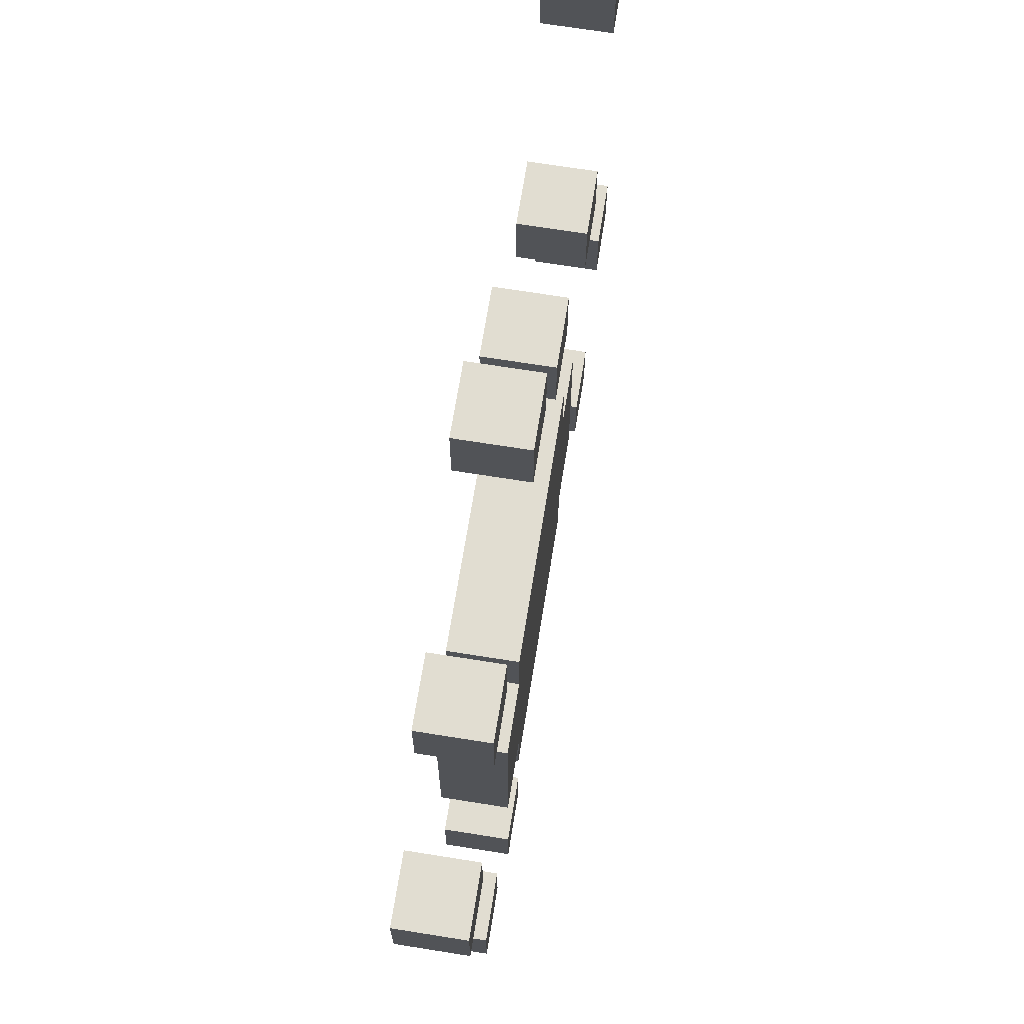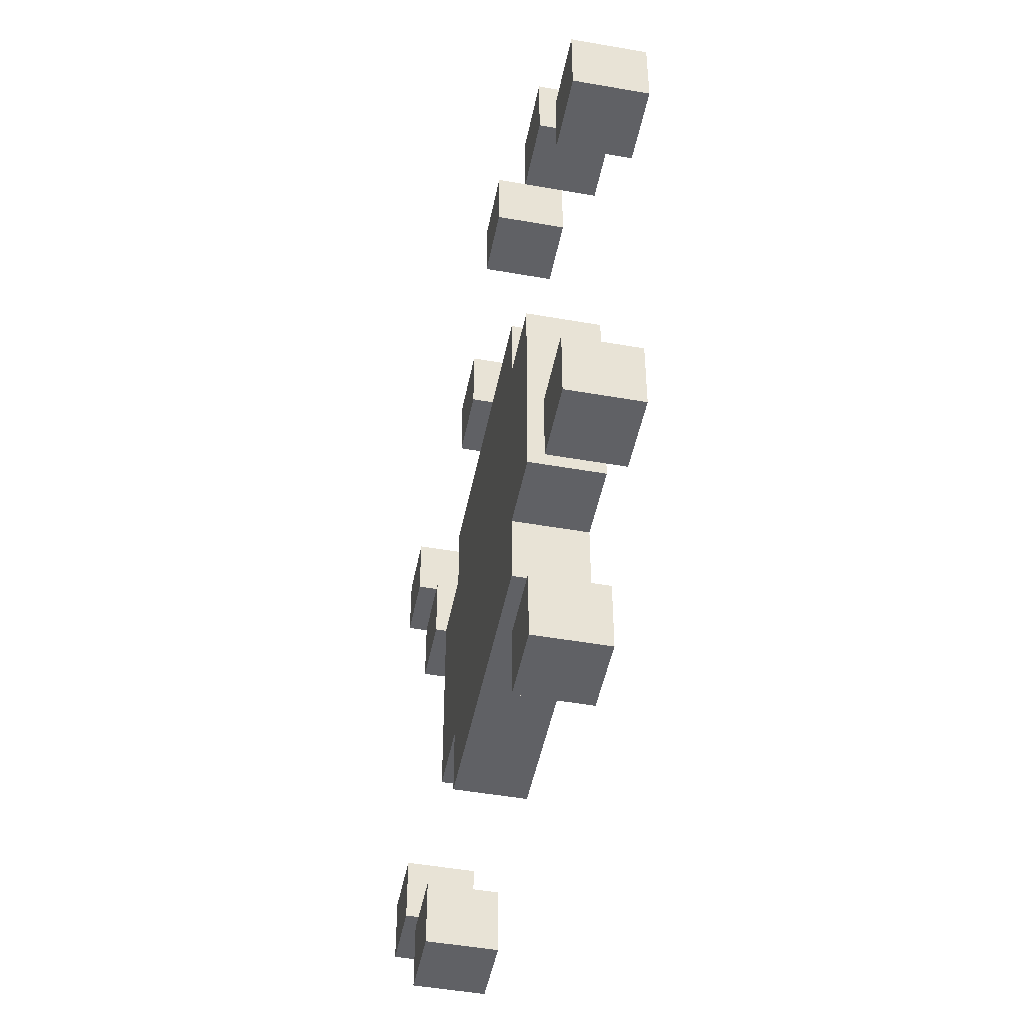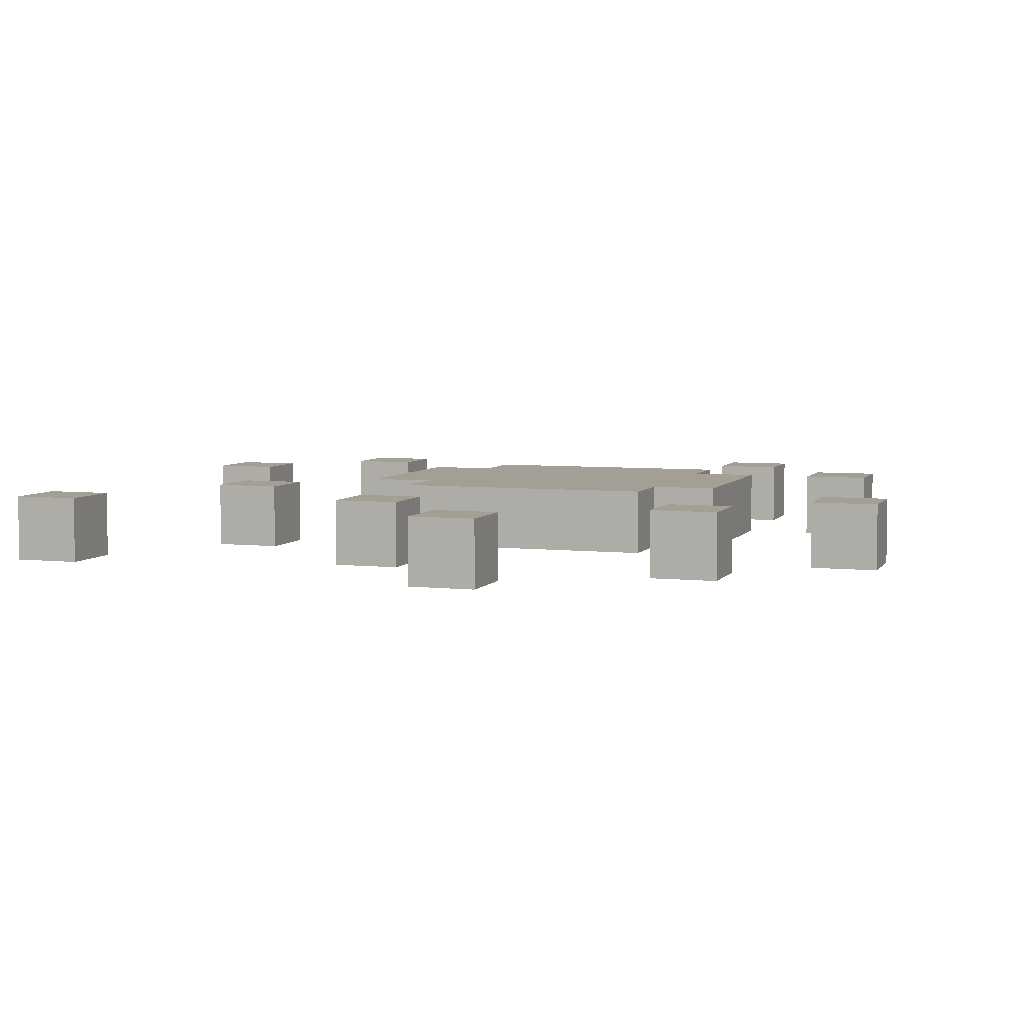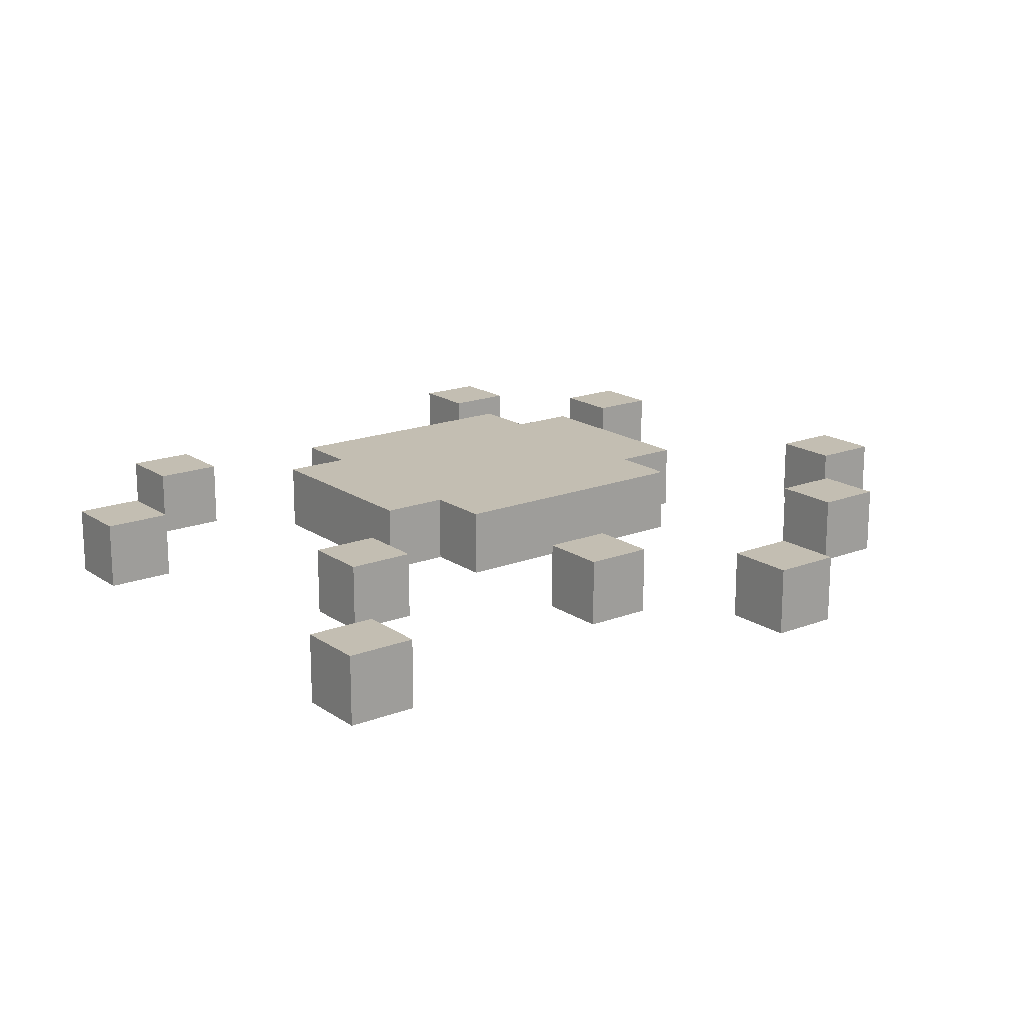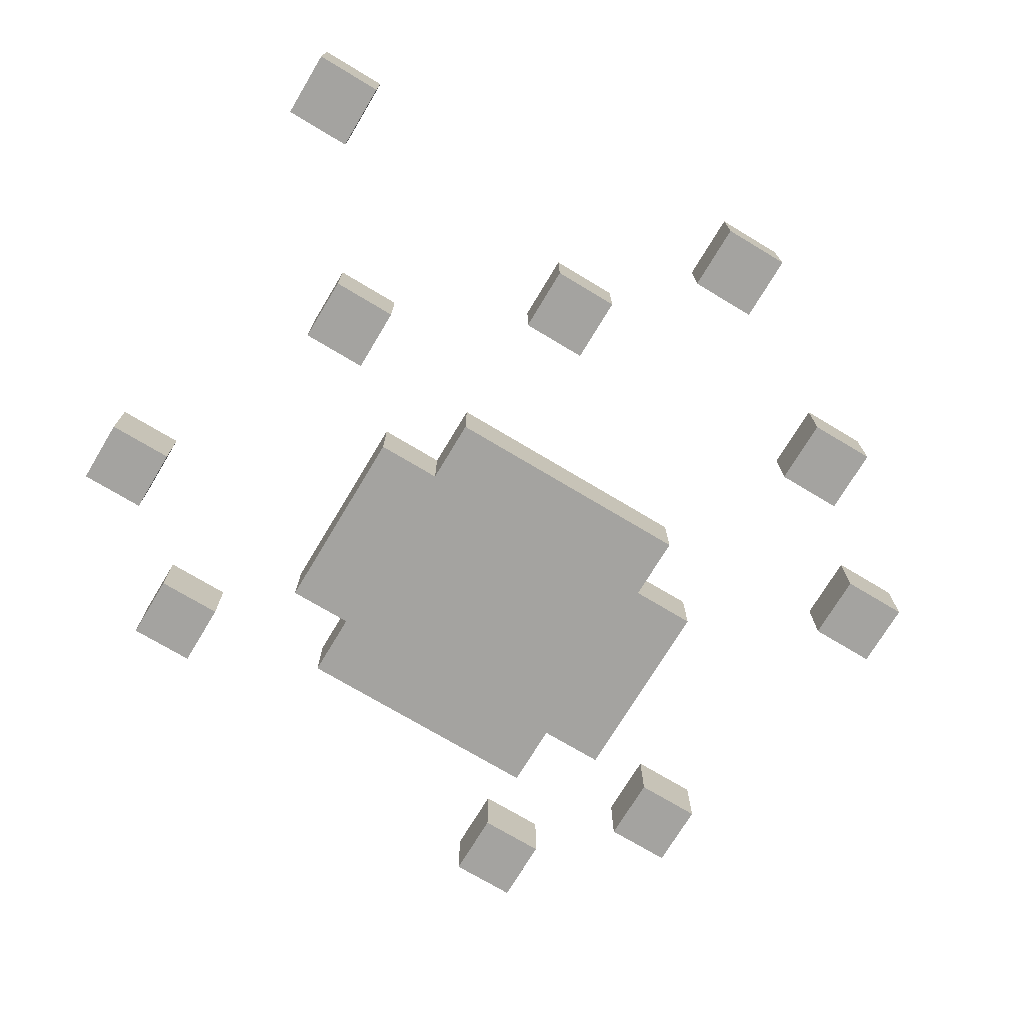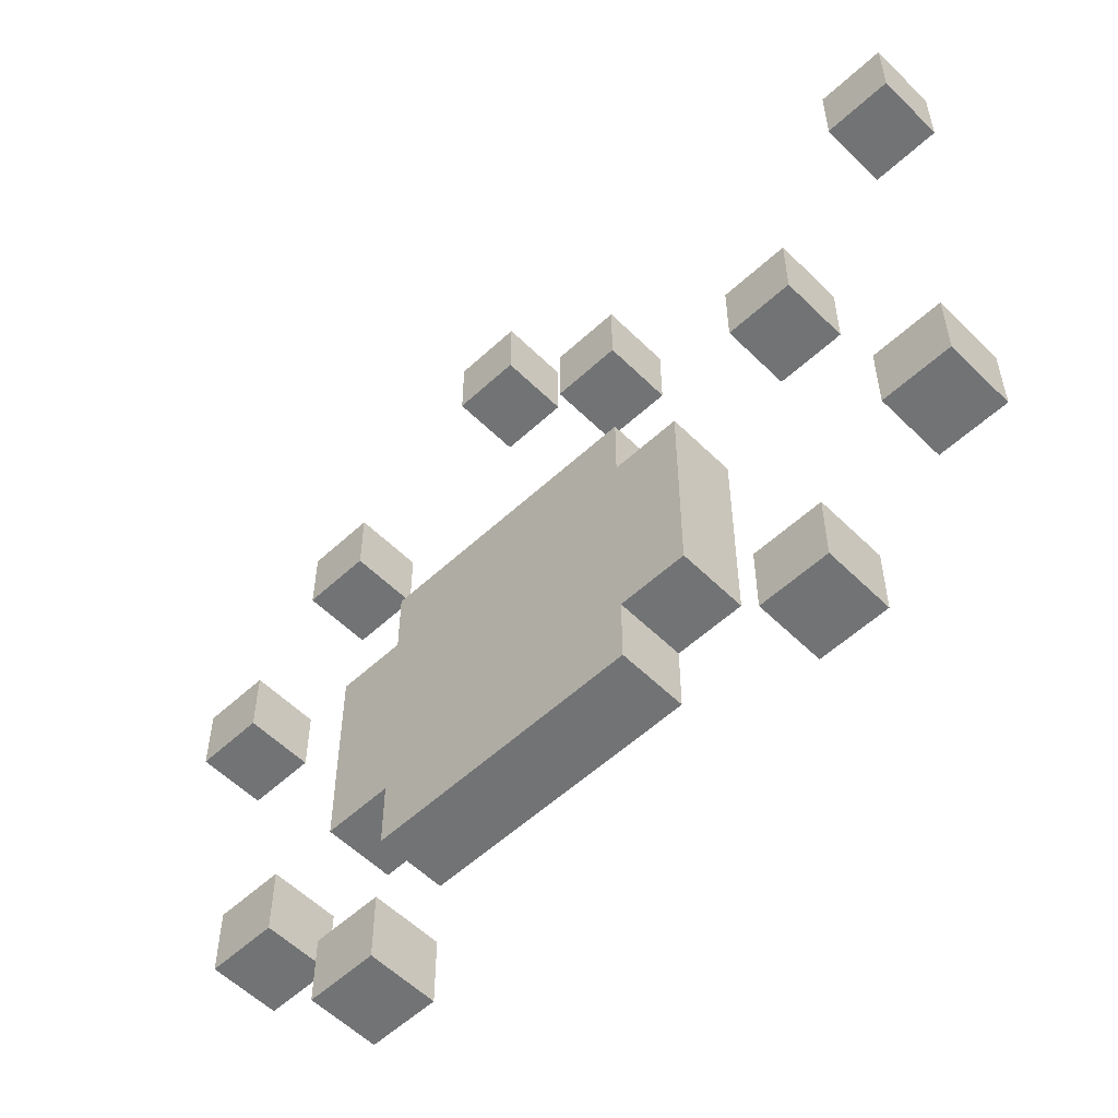
<metadata>
{"format":"obj","ext":"obj","renderer":"f3d","projection":"perspective","resolution":1024,"background":"white","views":[{"elev":68.8,"azim":-80.9,"up":"+Y"},{"elev":-48.0,"azim":-101.2,"up":"+Y"},{"elev":5.5,"azim":-161.1,"up":"+Z"},{"elev":17.5,"azim":142.7,"up":"+Z"},{"elev":-73.0,"azim":149.0,"up":"+Z"},{"elev":-55.7,"azim":44.1,"up":"+Y"}]}
</metadata>
<code>
o
v -0.9 0 0.1
v -1 0 0.1
v -0.2 0.1 0.1
v -0.3 0.1 0.1
v -0.9 0.1 0.1
v -1 0.1 0.1
v -0.2 0.2 0.1
v -0.3 0.2 0.1
v -0.5 0.2 0.1
v -0.6 0.2 0.1
v -0.7 0.2 0.1
v -0.8 0.2 0.1
v -0.9 0.2 0.1
v -1.1 0.2 0.1
v -1.2 0.2 0.1
v 0 0.3 0.1
v -0.1 0.3 0.1
v -0.4 0.3 0.1
v -0.5 0.3 0.1
v -0.6 0.3 0.1
v -0.7 0.3 0.1
v -0.8 0.3 0.1
v -0.9 0.3 0.1
v -1 0.3 0.1
v -1.1 0.3 0.1
v -1.2 0.3 0.1
v 0 0.4 0.1
v -0.1 0.4 0.1
v -0.4 0.4 0.1
v -0.5 0.4 0.1
v -0.6 0.4 0.1
v -0.8 0.4 0.1
v -0.9 0.4 0.1
v -1 0.4 0.1
v -0.6 0.5 0.1
v -0.9 0.5 0.1
v -1 0.5 0.1
v -0.4 0.6 0.1
v -0.5 0.6 0.1
v -0.6 0.6 0.1
v -0.9 0.6 0.1
v -1 0.6 0.1
v -0.2 0.7 0.1
v -0.3 0.7 0.1
v -0.5 0.7 0.1
v -0.9 0.7 0.1
v -1.2 0.7 0.1
v -1.3 0.7 0.1
v -0.2 0.8 0.1
v -0.3 0.8 0.1
v -1.2 0.8 0.1
v -1.3 0.8 0.1
v -0.5 0.9 0.1
v -0.6 0.9 0.1
v -1 0.9 0.1
v -1.1 0.9 0.1
v 0 1 0.1
v -0.1 1 0.1
v -0.5 1 0.1
v -0.6 1 0.1
v -1 1 0.1
v -1.1 1 0.1
v 0 1.1 0.1
v -0.1 1.1 0.1
v -0.7 1.1 0.1
v -0.8 1.1 0.1
v -0.7 1.2 0.1
v -0.8 1.2 0.1
v -0.9 0 0
v -1 0 0
v -0.2 0.1 0
v -0.3 0.1 0
v -0.9 0.1 0
v -1 0.1 0
v -0.2 0.2 0
v -0.3 0.2 0
v -0.5 0.2 0
v -0.6 0.2 0
v -0.7 0.2 0
v -0.8 0.2 0
v -0.9 0.2 0
v -1.1 0.2 0
v -1.2 0.2 0
v 0 0.3 0
v -0.1 0.3 0
v -0.4 0.3 0
v -0.5 0.3 0
v -0.6 0.3 0
v -0.7 0.3 0
v -0.8 0.3 0
v -0.9 0.3 0
v -1 0.3 0
v -1.1 0.3 0
v -1.2 0.3 0
v 0 0.4 0
v -0.1 0.4 0
v -0.4 0.4 0
v -0.5 0.4 0
v -0.6 0.4 0
v -0.8 0.4 0
v -0.9 0.4 0
v -1 0.4 0
v -0.6 0.5 0
v -0.9 0.5 0
v -1 0.5 0
v -0.4 0.6 0
v -0.5 0.6 0
v -0.6 0.6 0
v -0.9 0.6 0
v -1 0.6 0
v -0.2 0.7 0
v -0.3 0.7 0
v -0.5 0.7 0
v -0.9 0.7 0
v -1.2 0.7 0
v -1.3 0.7 0
v -0.2 0.8 0
v -0.3 0.8 0
v -1.2 0.8 0
v -1.3 0.8 0
v -0.5 0.9 0
v -0.6 0.9 0
v -1 0.9 0
v -1.1 0.9 0
v 0 1 0
v -0.1 1 0
v -0.5 1 0
v -0.6 1 0
v -1 1 0
v -1.1 1 0
v 0 1.1 0
v -0.1 1.1 0
v -0.7 1.1 0
v -0.8 1.1 0
v -0.7 1.2 0
v -0.8 1.2 0
v 0 0.3 0.1
v 0 0.4 0.1
v 0 1 0.1
v 0 1.1 0.1
v 0 0.3 0
v 0 0.4 0
v 0 1 0
v 0 1.1 0
v -0.2 0.1 0.1
v -0.2 0.2 0.1
v -0.2 0.7 0.1
v -0.2 0.8 0.1
v -0.2 0.1 0
v -0.2 0.2 0
v -0.2 0.7 0
v -0.2 0.8 0
v -0.4 0.3 0.1
v -0.4 0.4 0.1
v -0.4 0.6 0.1
v -0.4 0.3 0
v -0.4 0.4 0
v -0.4 0.6 0
v -0.5 0.2 0.1
v -0.5 0.3 0.1
v -0.5 0.6 0.1
v -0.5 0.7 0.1
v -0.5 0.9 0.1
v -0.5 1 0.1
v -0.5 0.2 0
v -0.5 0.3 0
v -0.5 0.6 0
v -0.5 0.7 0
v -0.5 0.9 0
v -0.5 1 0
v -0.7 1.1 0.1
v -0.7 1.2 0.1
v -0.7 1.1 0
v -0.7 1.2 0
v -0.9 0 0.1
v -0.9 0.1 0.1
v -0.9 0 0
v -0.9 0.1 0
v -1 0.9 0.1
v -1 1 0.1
v -1 0.9 0
v -1 1 0
v -1.1 0.2 0.1
v -1.1 0.3 0.1
v -1.1 0.2 0
v -1.1 0.3 0
v -1.2 0.7 0.1
v -1.2 0.8 0.1
v -1.2 0.7 0
v -1.2 0.8 0
v -0.1 0.3 0.1
v -0.1 0.4 0.1
v -0.1 1 0.1
v -0.1 1.1 0.1
v -0.1 0.3 0
v -0.1 0.4 0
v -0.1 1 0
v -0.1 1.1 0
v -0.3 0.1 0.1
v -0.3 0.2 0.1
v -0.3 0.7 0.1
v -0.3 0.8 0.1
v -0.3 0.1 0
v -0.3 0.2 0
v -0.3 0.7 0
v -0.3 0.8 0
v -0.6 0.9 0.1
v -0.6 1 0.1
v -0.6 0.9 0
v -0.6 1 0
v -0.8 1.1 0.1
v -0.8 1.2 0.1
v -0.8 1.1 0
v -0.8 1.2 0
v -0.9 0.2 0.1
v -0.9 0.3 0.1
v -0.9 0.6 0.1
v -0.9 0.7 0.1
v -0.9 0.2 0
v -0.9 0.3 0
v -0.9 0.6 0
v -0.9 0.7 0
v -1 0 0.1
v -1 0.1 0.1
v -1 0.3 0.1
v -1 0.4 0.1
v -1 0.5 0.1
v -1 0.6 0.1
v -1 0 0
v -1 0.1 0
v -1 0.3 0
v -1 0.4 0
v -1 0.5 0
v -1 0.6 0
v -1.1 0.9 0.1
v -1.1 1 0.1
v -1.1 0.9 0
v -1.1 1 0
v -1.2 0.2 0.1
v -1.2 0.3 0.1
v -1.2 0.2 0
v -1.2 0.3 0
v -1.3 0.7 0.1
v -1.3 0.8 0.1
v -1.3 0.7 0
v -1.3 0.8 0
v -0.9 0 0.1
v -0.9 0 0
v -1 0 0.1
v -1 0 0
v -0.2 0.1 0.1
v -0.2 0.1 0
v -0.3 0.1 0.1
v -0.3 0.1 0
v -0.5 0.2 0.1
v -0.5 0.2 0
v -0.6 0.2 0.1
v -0.6 0.2 0
v -0.7 0.2 0.1
v -0.7 0.2 0
v -0.8 0.2 0.1
v -0.8 0.2 0
v -0.9 0.2 0.1
v -0.9 0.2 0
v -1.1 0.2 0.1
v -1.1 0.2 0
v -1.2 0.2 0.1
v -1.2 0.2 0
v 0 0.3 0.1
v 0 0.3 0
v -0.1 0.3 0.1
v -0.1 0.3 0
v -0.4 0.3 0.1
v -0.4 0.3 0
v -0.5 0.3 0.1
v -0.5 0.3 0
v -0.9 0.3 0.1
v -0.9 0.3 0
v -1 0.3 0.1
v -1 0.3 0
v -0.2 0.7 0.1
v -0.2 0.7 0
v -0.3 0.7 0.1
v -0.3 0.7 0
v -1.2 0.7 0.1
v -1.2 0.7 0
v -1.3 0.7 0.1
v -1.3 0.7 0
v -0.5 0.9 0.1
v -0.5 0.9 0
v -0.6 0.9 0.1
v -0.6 0.9 0
v -1 0.9 0.1
v -1 0.9 0
v -1.1 0.9 0.1
v -1.1 0.9 0
v 0 1 0.1
v 0 1 0
v -0.1 1 0.1
v -0.1 1 0
v -0.7 1.1 0.1
v -0.7 1.1 0
v -0.8 1.1 0.1
v -0.8 1.1 0
v -0.9 0.1 0.1
v -0.9 0.1 0
v -1 0.1 0.1
v -1 0.1 0
v -0.2 0.2 0.1
v -0.2 0.2 0
v -0.3 0.2 0.1
v -0.3 0.2 0
v -1.1 0.3 0.1
v -1.1 0.3 0
v -1.2 0.3 0.1
v -1.2 0.3 0
v 0 0.4 0.1
v 0 0.4 0
v -0.1 0.4 0.1
v -0.1 0.4 0
v -0.4 0.6 0.1
v -0.4 0.6 0
v -0.5 0.6 0.1
v -0.5 0.6 0
v -0.9 0.6 0.1
v -0.9 0.6 0
v -1 0.6 0.1
v -1 0.6 0
v -0.5 0.7 0.1
v -0.5 0.7 0
v -0.9 0.7 0.1
v -0.9 0.7 0
v -0.2 0.8 0.1
v -0.2 0.8 0
v -0.3 0.8 0.1
v -0.3 0.8 0
v -1.2 0.8 0.1
v -1.2 0.8 0
v -1.3 0.8 0.1
v -1.3 0.8 0
v -0.5 1 0.1
v -0.5 1 0
v -0.6 1 0.1
v -0.6 1 0
v -1 1 0.1
v -1 1 0
v -1.1 1 0.1
v -1.1 1 0
v 0 1.1 0.1
v 0 1.1 0
v -0.1 1.1 0.1
v -0.1 1.1 0
v -0.7 1.2 0.1
v -0.7 1.2 0
v -0.8 1.2 0.1
v -0.8 1.2 0
f 5 2 1
f 6 2 5
f 7 4 3
f 8 4 7
f 19 10 9
f 20 11 10
f 20 10 19
f 21 12 11
f 21 11 20
f 22 13 12
f 22 12 21
f 23 13 22
f 25 15 14
f 26 15 25
f 27 17 16
f 28 17 27
f 29 19 18
f 30 20 19
f 30 19 29
f 31 21 20
f 31 20 30
f 31 22 21
f 32 23 22
f 32 22 31
f 33 24 23
f 33 23 32
f 34 24 33
f 35 32 31
f 35 31 30
f 35 33 32
f 36 34 33
f 36 33 35
f 37 34 36
f 38 30 29
f 39 35 30
f 39 30 38
f 40 36 35
f 40 35 39
f 41 37 36
f 41 36 40
f 42 37 41
f 45 40 39
f 45 41 40
f 46 41 45
f 49 44 43
f 50 44 49
f 51 48 47
f 52 48 51
f 59 54 53
f 60 54 59
f 61 56 55
f 62 56 61
f 63 58 57
f 64 58 63
f 67 66 65
f 68 66 67
f 69 70 73
f 73 70 74
f 71 72 75
f 75 72 76
f 77 78 87
f 78 79 88
f 87 78 88
f 79 80 89
f 88 79 89
f 80 81 90
f 89 80 90
f 90 81 91
f 82 83 93
f 93 83 94
f 84 85 95
f 95 85 96
f 86 87 97
f 87 88 98
f 97 87 98
f 88 89 99
f 98 88 99
f 89 90 99
f 90 91 100
f 99 90 100
f 91 92 101
f 100 91 101
f 101 92 102
f 99 100 103
f 98 99 103
f 100 101 103
f 101 102 104
f 103 101 104
f 104 102 105
f 97 98 106
f 98 103 107
f 106 98 107
f 103 104 108
f 107 103 108
f 104 105 109
f 108 104 109
f 109 105 110
f 107 108 113
f 108 109 113
f 113 109 114
f 111 112 117
f 117 112 118
f 115 116 119
f 119 116 120
f 121 122 127
f 127 122 128
f 123 124 129
f 129 124 130
f 125 126 131
f 131 126 132
f 133 134 135
f 135 134 136
f 141 138 137
f 142 138 141
f 143 140 139
f 144 140 143
f 149 146 145
f 150 146 149
f 151 148 147
f 152 148 151
f 156 154 153
f 157 155 154
f 157 154 156
f 158 155 157
f 165 160 159
f 166 160 165
f 167 162 161
f 168 162 167
f 169 164 163
f 170 164 169
f 173 172 171
f 174 172 173
f 177 176 175
f 178 176 177
f 181 180 179
f 182 180 181
f 185 184 183
f 186 184 185
f 189 188 187
f 190 188 189
f 191 192 195
f 195 192 196
f 193 194 197
f 197 194 198
f 199 200 203
f 203 200 204
f 201 202 205
f 205 202 206
f 207 208 209
f 209 208 210
f 211 212 213
f 213 212 214
f 215 216 219
f 219 216 220
f 217 218 221
f 221 218 222
f 223 224 229
f 229 224 230
f 225 226 231
f 226 227 232
f 231 226 232
f 227 228 233
f 232 227 233
f 233 228 234
f 235 236 237
f 237 236 238
f 239 240 241
f 241 240 242
f 243 244 245
f 245 244 246
f 249 248 247
f 250 248 249
f 253 252 251
f 254 252 253
f 257 256 255
f 258 256 257
f 259 258 257
f 260 258 259
f 261 260 259
f 262 260 261
f 263 262 261
f 264 262 263
f 267 266 265
f 268 266 267
f 271 270 269
f 272 270 271
f 275 274 273
f 276 274 275
f 279 278 277
f 280 278 279
f 283 282 281
f 284 282 283
f 287 286 285
f 288 286 287
f 291 290 289
f 292 290 291
f 295 294 293
f 296 294 295
f 299 298 297
f 300 298 299
f 303 302 301
f 304 302 303
f 305 306 307
f 307 306 308
f 309 310 311
f 311 310 312
f 313 314 315
f 315 314 316
f 317 318 319
f 319 318 320
f 321 322 323
f 323 322 324
f 325 326 327
f 327 326 328
f 329 330 331
f 331 330 332
f 333 334 335
f 335 334 336
f 337 338 339
f 339 338 340
f 341 342 343
f 343 342 344
f 345 346 347
f 347 346 348
f 349 350 351
f 351 350 352
f 353 354 355
f 355 354 356

</code>
